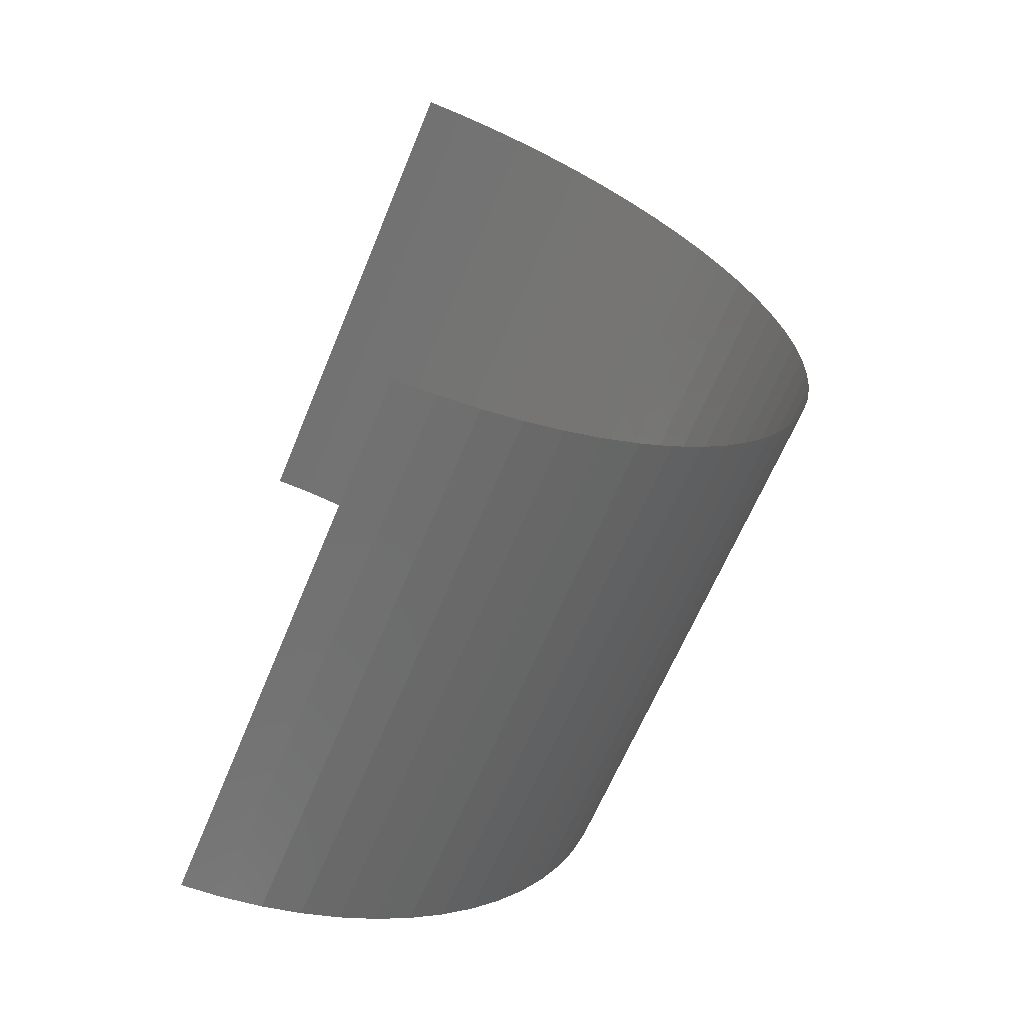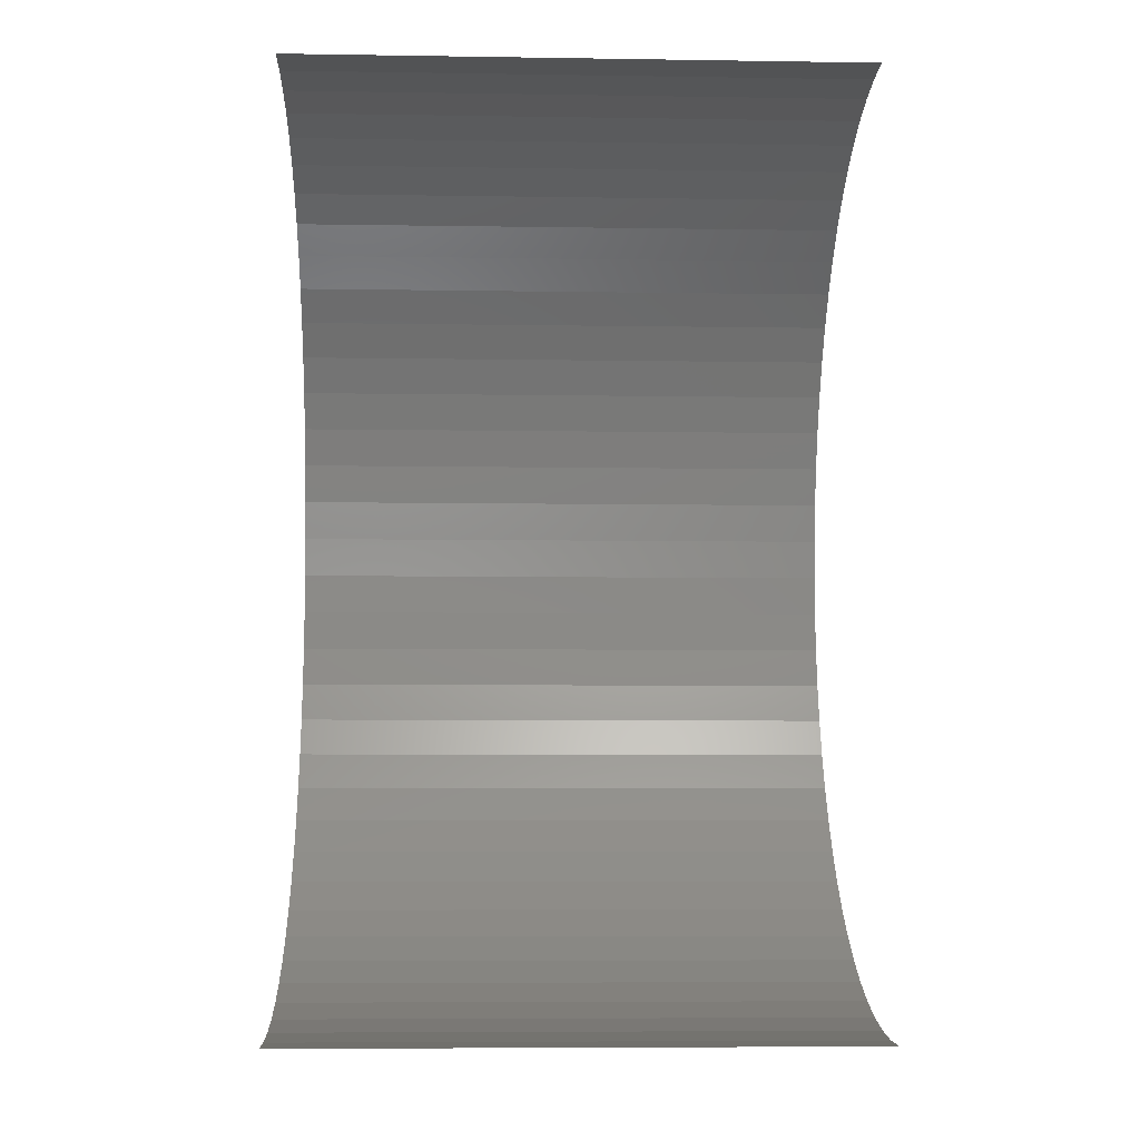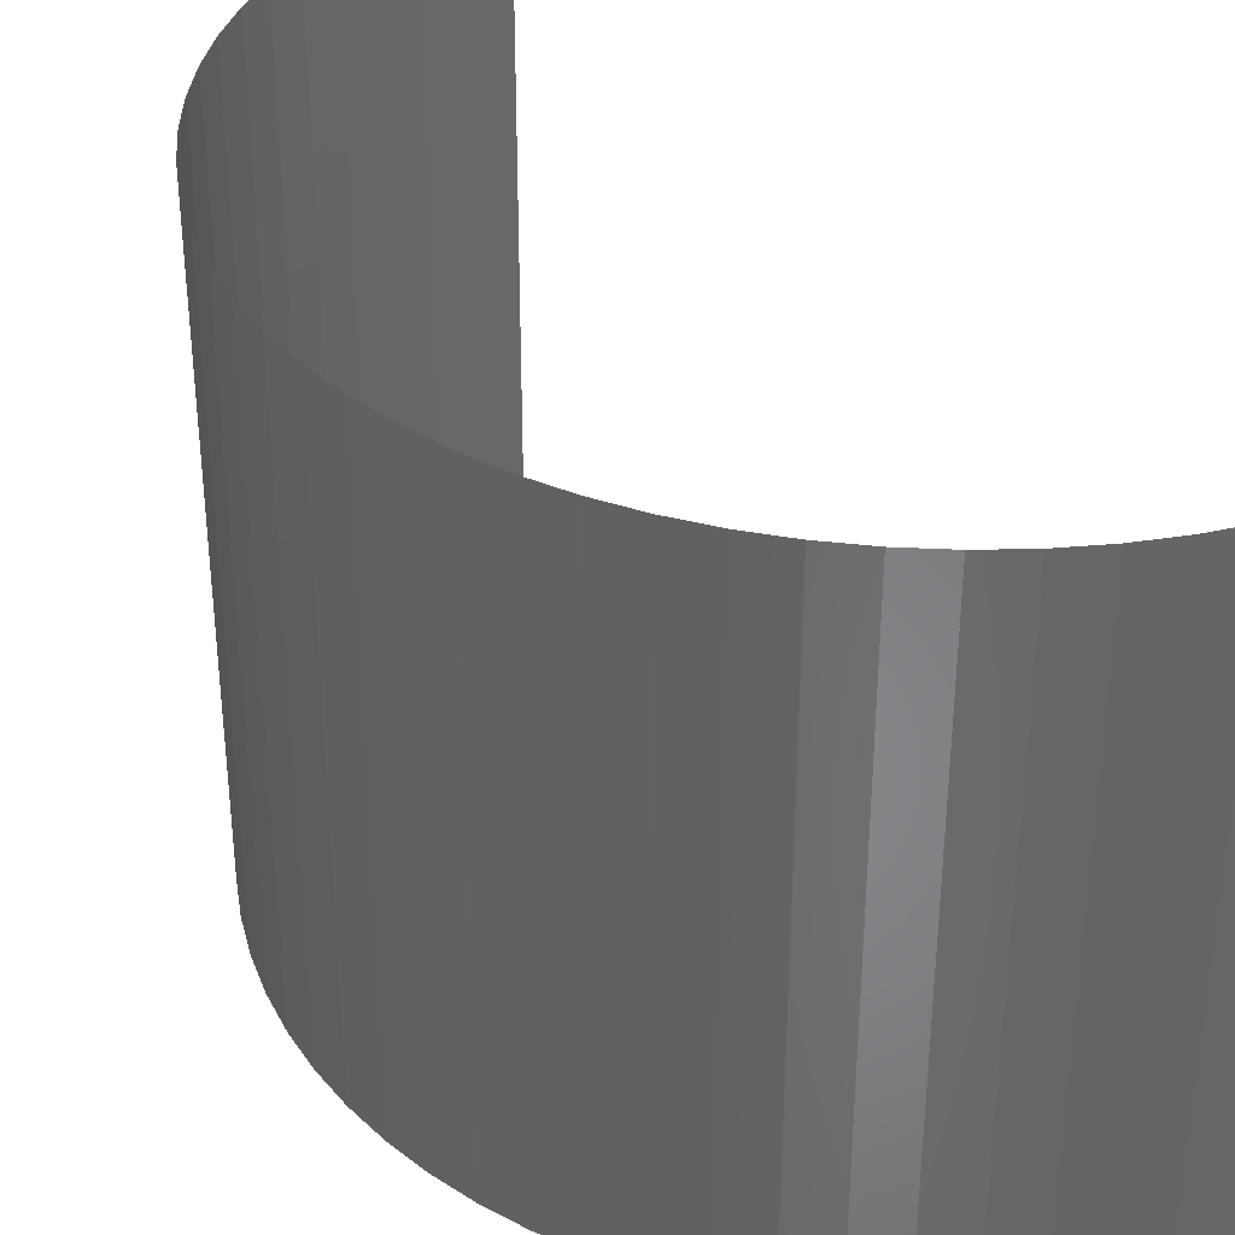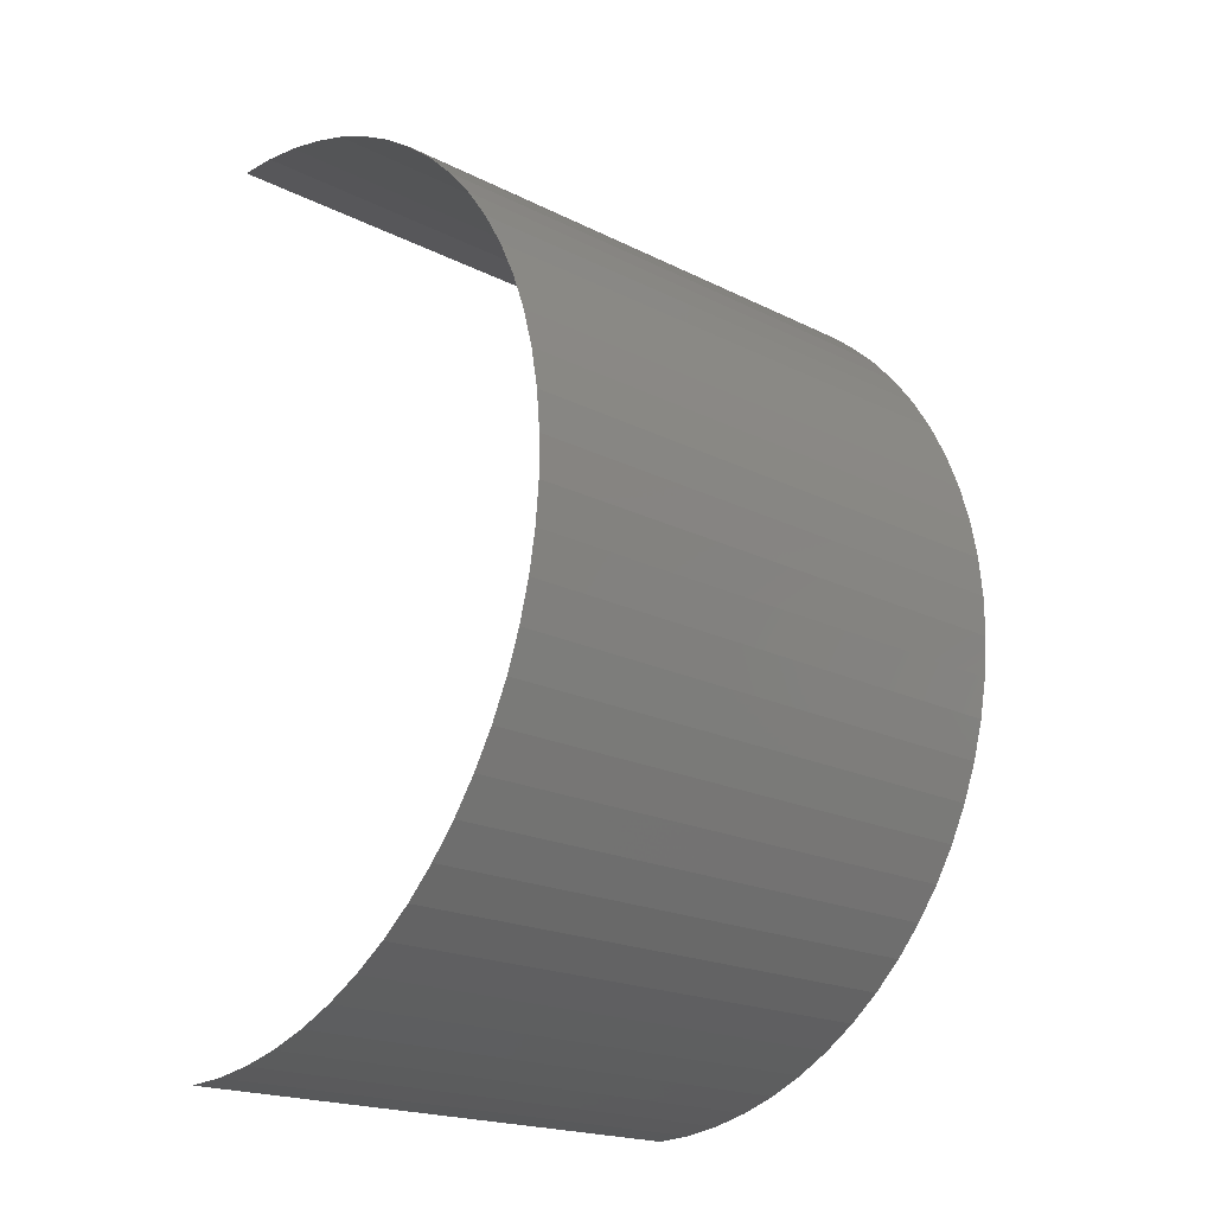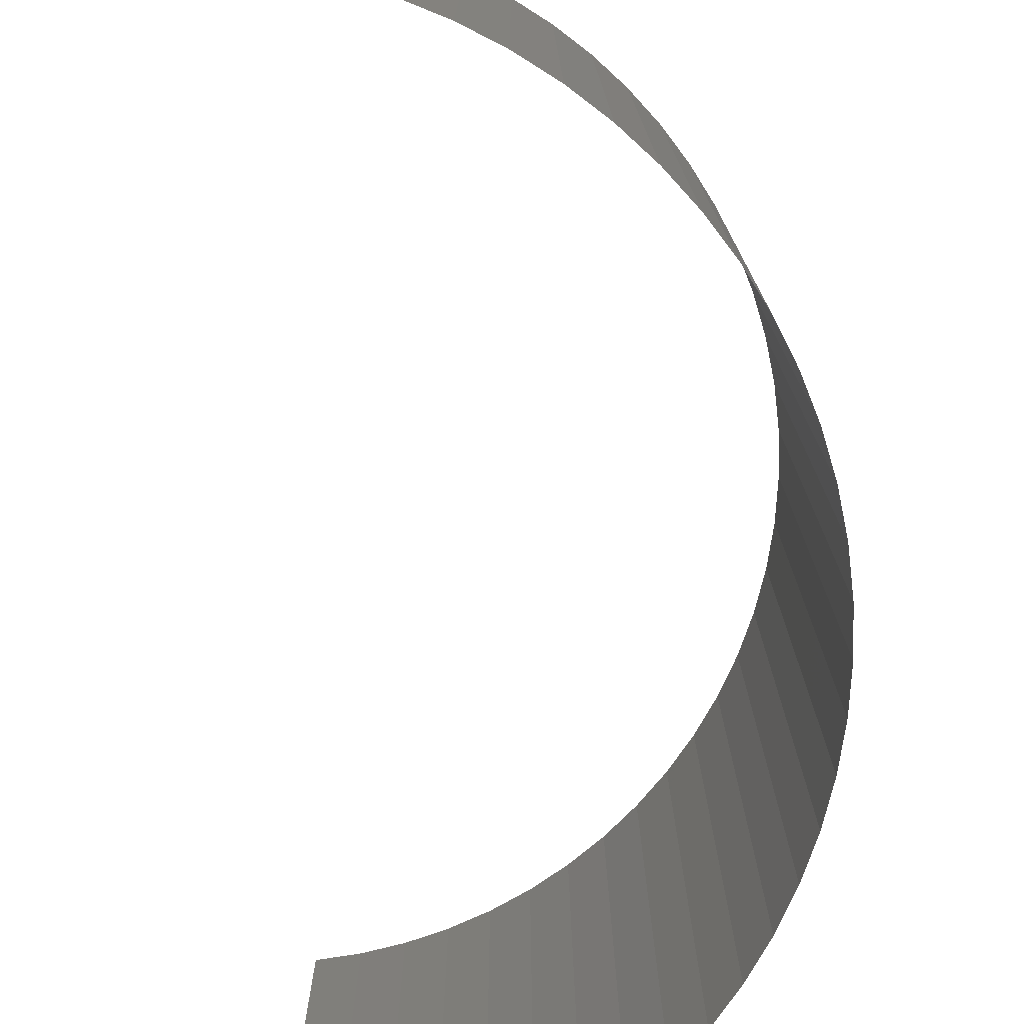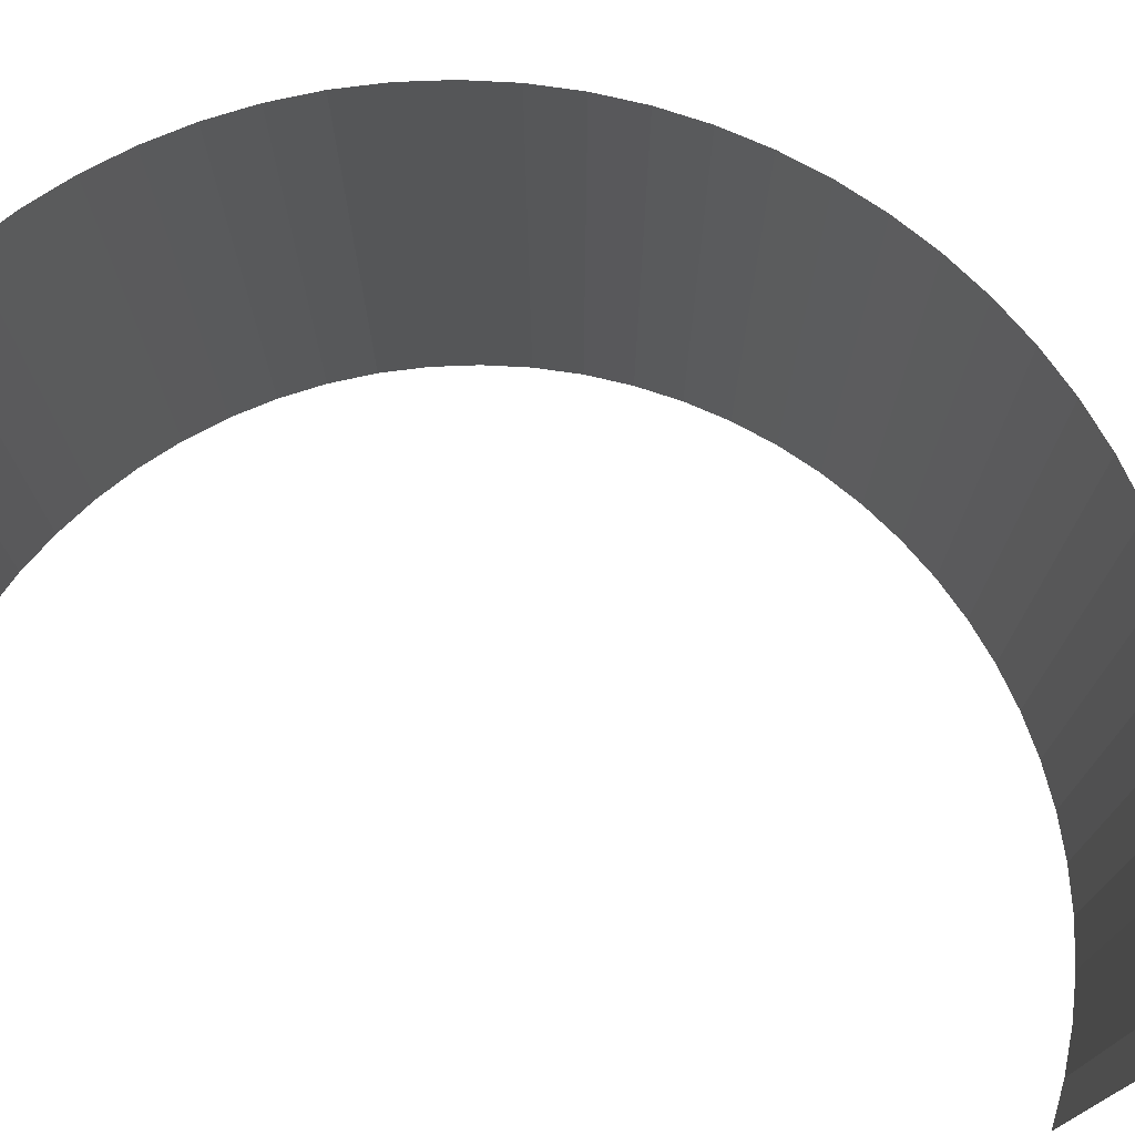
<metadata>
{"format":"stl","ext":"stl","renderer":"f3d","projection":"perspective","resolution":1024,"background":"white","views":[{"elev":-63.8,"azim":-22.4,"up":"+Y"},{"elev":-7.1,"azim":-92.5,"up":"+Y"},{"elev":36.6,"azim":145.1,"up":"+Z"},{"elev":-19.9,"azim":47.3,"up":"+Y"},{"elev":-76.8,"azim":6.4,"up":"+Z"},{"elev":75.4,"azim":-71.6,"up":"+Z"}]}
</metadata>
<code>
# stl→obj: 72 verts, 70 faces
v -182.1 4.743 -233.6
v -182.6 4.763 -227.7
v -182.6 4.763 -233.6
v -182.1 4.743 -227.7
v -181.7 4.686 -233.6
v -181.7 4.686 -227.7
v -181.3 4.591 -227.7
v -181.3 4.591 -233.6
v -180.9 4.459 -233.6
v -180.9 4.459 -227.7
v -180.5 4.291 -233.6
v -180.5 4.291 -227.7
v -180.1 4.088 -227.7
v -180.1 4.088 -233.6
v -179.8 3.853 -233.6
v -179.8 3.853 -227.7
v -179.4 3.587 -227.7
v -179.4 3.587 -233.6
v -179.1 3.291 -233.6
v -179.1 3.291 -227.7
v -178.8 2.969 -233.6
v -178.8 2.969 -227.7
v -178.6 2.624 -233.6
v -178.6 2.624 -227.7
v -178.4 2.257 -227.7
v -178.4 2.257 -233.6
v -178.2 1.872 -233.6
v -178.2 1.872 -227.7
v -178 1.472 -233.6
v -178 1.472 -227.7
v -177.9 1.06 -233.6
v -177.9 1.06 -227.7
v -177.8 0.6393 -233.6
v -177.8 0.6393 -227.7
v -177.8 0.2137 -227.7
v -177.8 0.2137 -233.6
v -177.8 -0.2137 -233.6
v -177.8 -0.2137 -227.7
v -177.8 -0.6393 -227.7
v -177.8 -0.6393 -233.6
v -177.9 -1.06 -227.7
v -177.9 -1.06 -233.6
v -178 -1.472 -233.6
v -178 -1.472 -227.7
v -178.2 -1.872 -233.6
v -178.2 -1.872 -227.7
v -178.4 -2.257 -227.7
v -178.4 -2.257 -233.6
v -178.6 -2.624 -233.6
v -178.6 -2.624 -227.7
v -178.8 -2.969 -233.6
v -178.8 -2.969 -227.7
v -179.1 -3.291 -233.6
v -179.1 -3.291 -227.7
v -179.4 -3.587 -227.7
v -179.4 -3.587 -233.6
v -179.8 -3.853 -227.7
v -179.8 -3.853 -233.6
v -180.1 -4.088 -233.6
v -180.1 -4.088 -227.7
v -180.5 -4.291 -227.7
v -180.5 -4.291 -233.6
v -180.9 -4.459 -233.6
v -180.9 -4.459 -227.7
v -181.3 -4.591 -227.7
v -181.3 -4.591 -233.6
v -181.7 -4.686 -233.6
v -181.7 -4.686 -227.7
v -182.1 -4.743 -227.7
v -182.1 -4.743 -233.6
v -182.6 -4.763 -233.6
v -182.6 -4.763 -227.7
f 1 2 3
f 1 4 2
f 5 6 4
f 5 7 6
f 5 4 1
f 8 7 5
f 9 10 7
f 9 7 8
f 11 12 10
f 11 13 12
f 11 10 9
f 14 13 11
f 15 16 13
f 15 17 16
f 15 13 14
f 18 17 15
f 19 17 18
f 19 20 17
f 21 20 19
f 21 22 20
f 23 22 21
f 23 24 22
f 23 25 24
f 26 25 23
f 27 25 26
f 27 28 25
f 29 28 27
f 29 30 28
f 31 30 29
f 31 32 30
f 33 32 31
f 33 34 32
f 33 35 34
f 36 35 33
f 37 35 36
f 37 38 35
f 37 39 38
f 40 39 37
f 40 41 39
f 42 41 40
f 43 44 41
f 43 41 42
f 45 46 44
f 45 47 46
f 45 44 43
f 48 47 45
f 49 50 47
f 49 47 48
f 51 52 50
f 51 50 49
f 53 54 52
f 53 55 54
f 53 52 51
f 56 57 55
f 56 55 53
f 58 57 56
f 59 60 57
f 59 61 60
f 59 57 58
f 62 61 59
f 63 64 61
f 63 65 64
f 63 61 62
f 66 65 63
f 67 65 66
f 67 68 65
f 67 69 68
f 70 69 67
f 71 69 70
f 71 72 69

</code>
